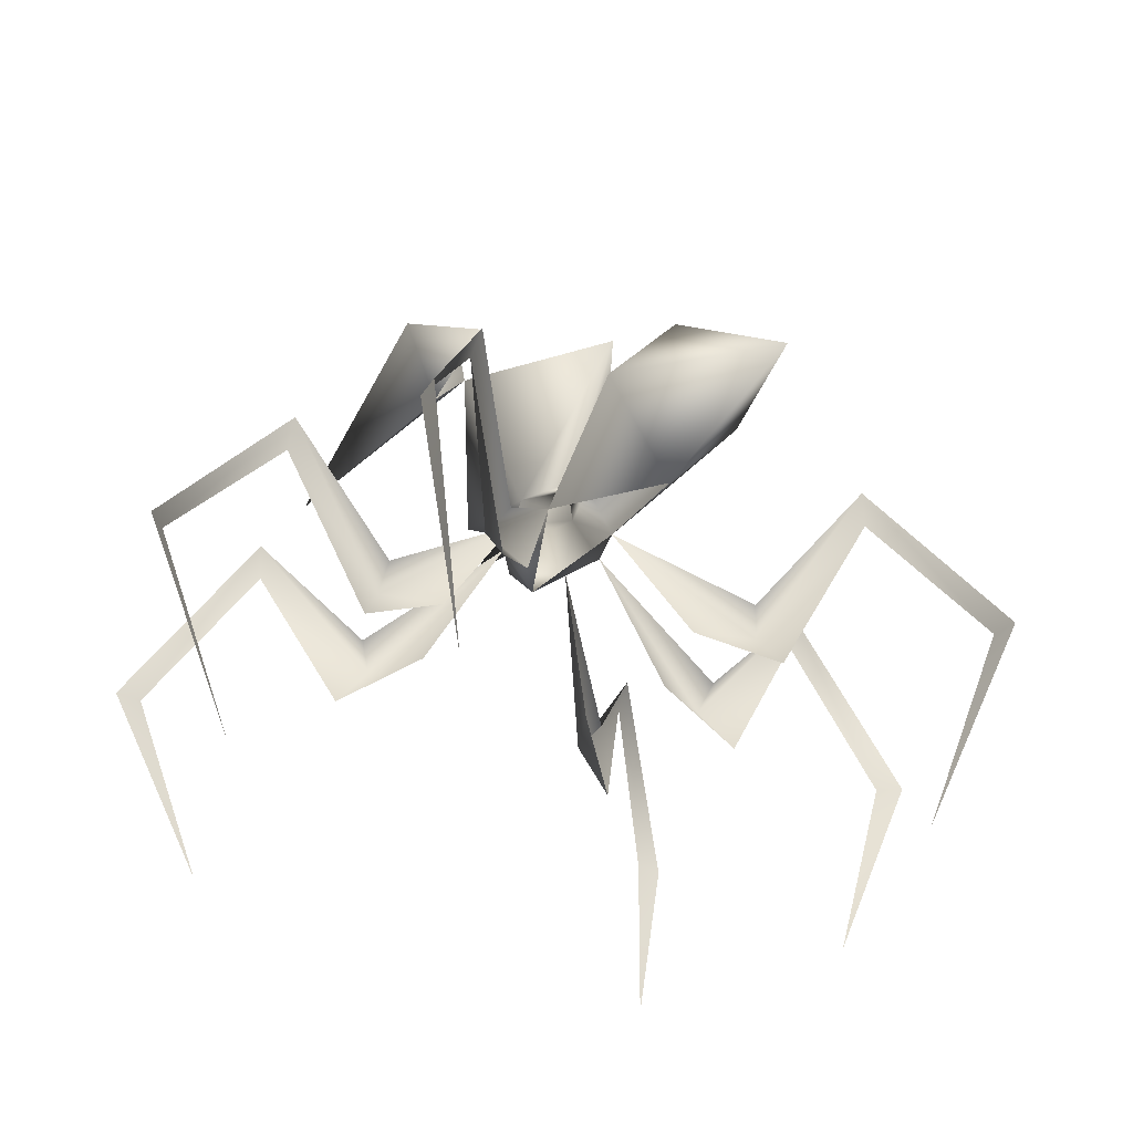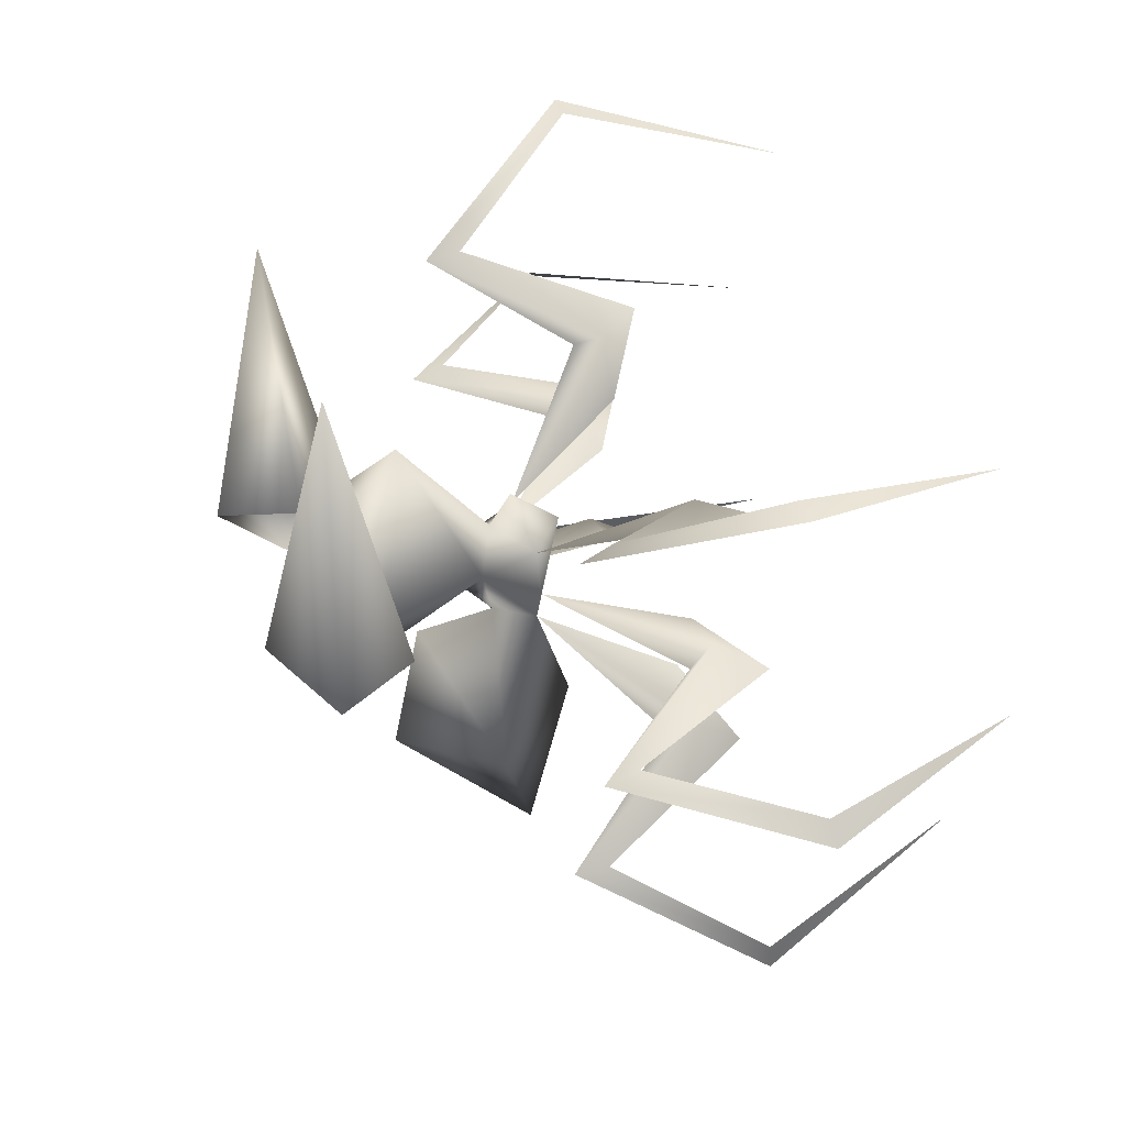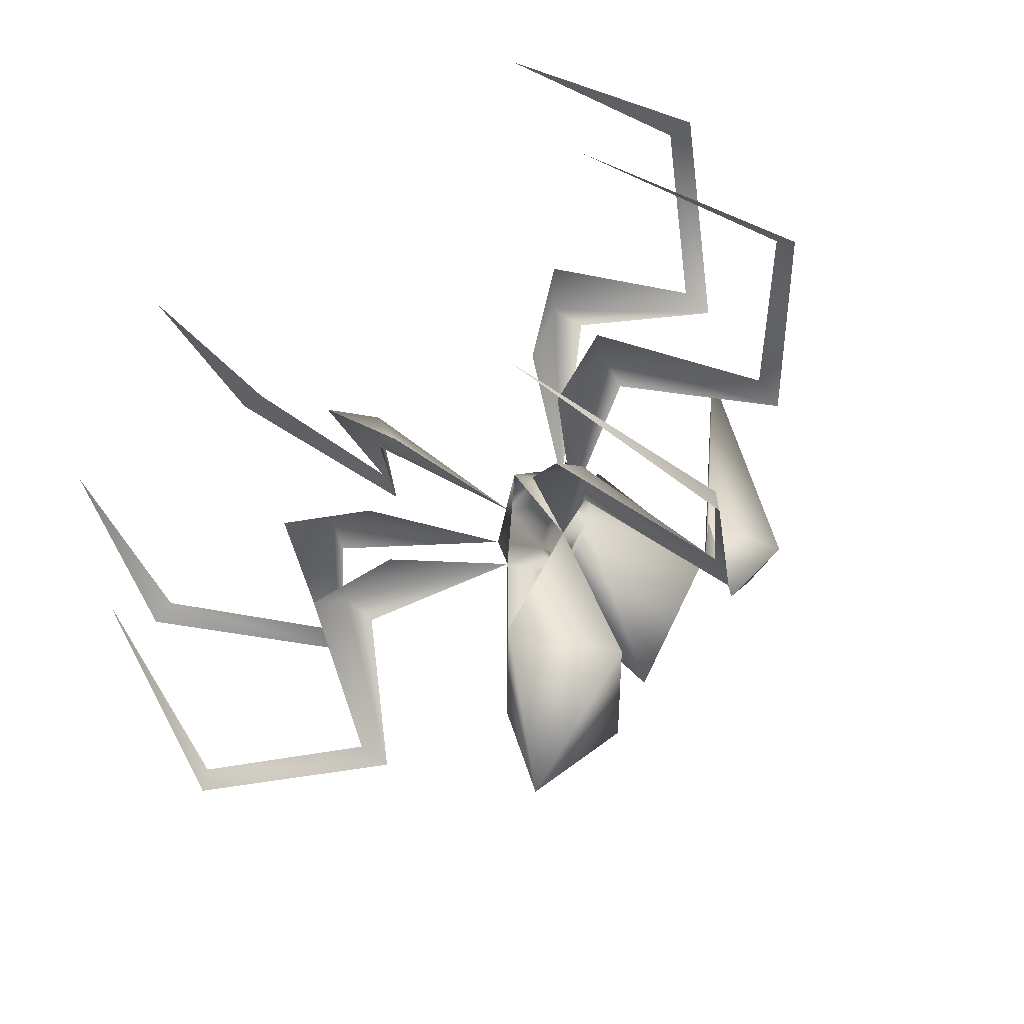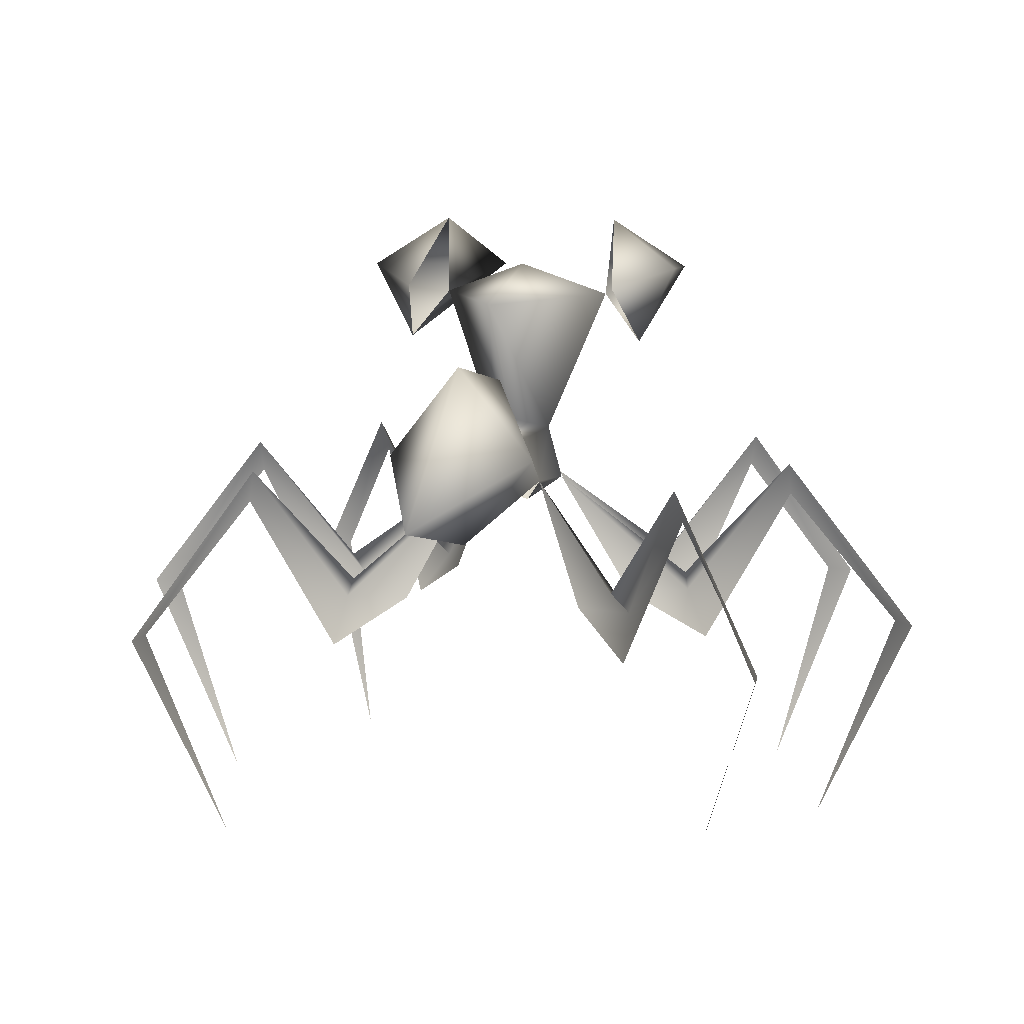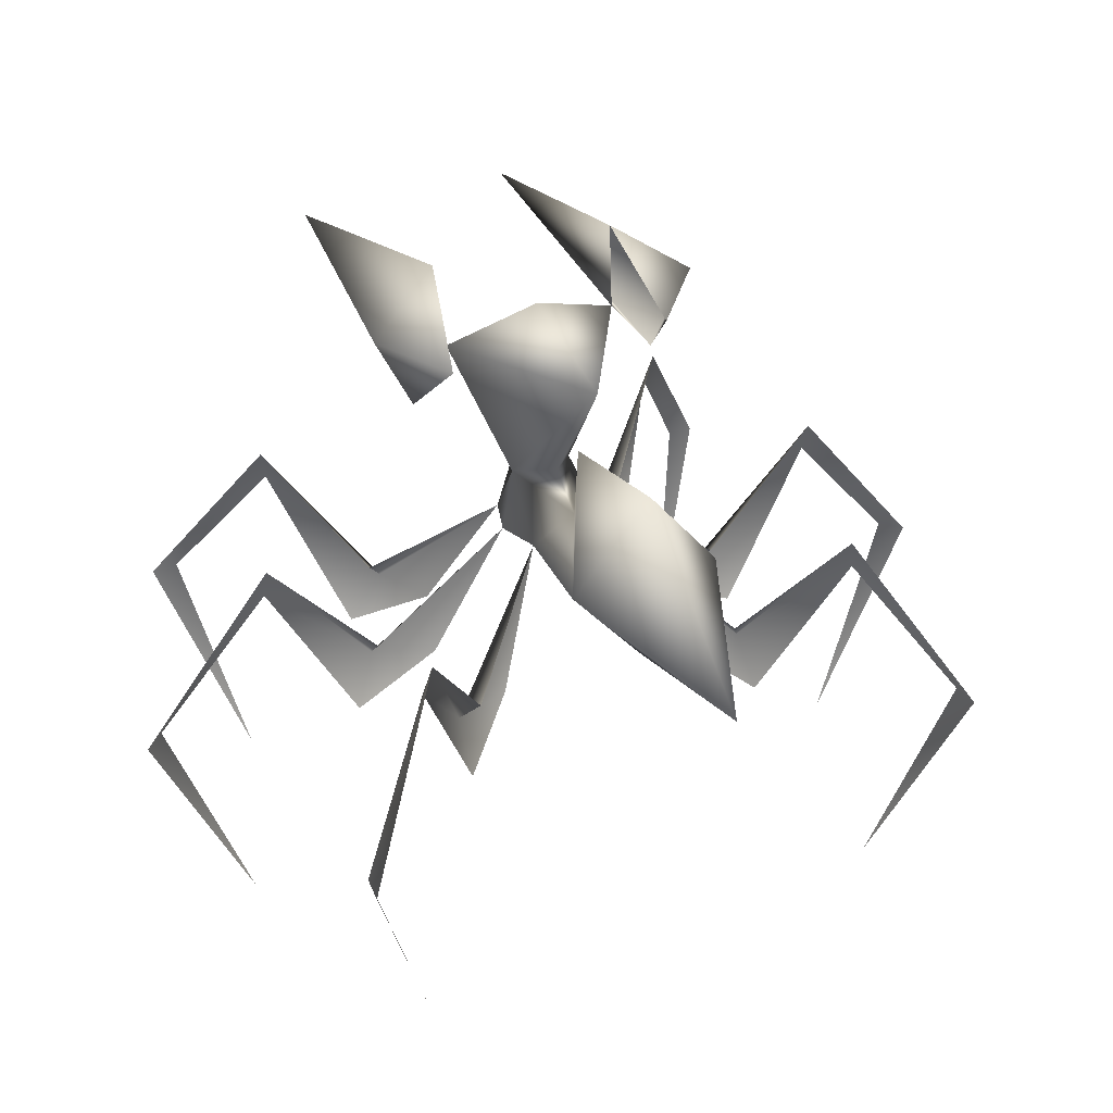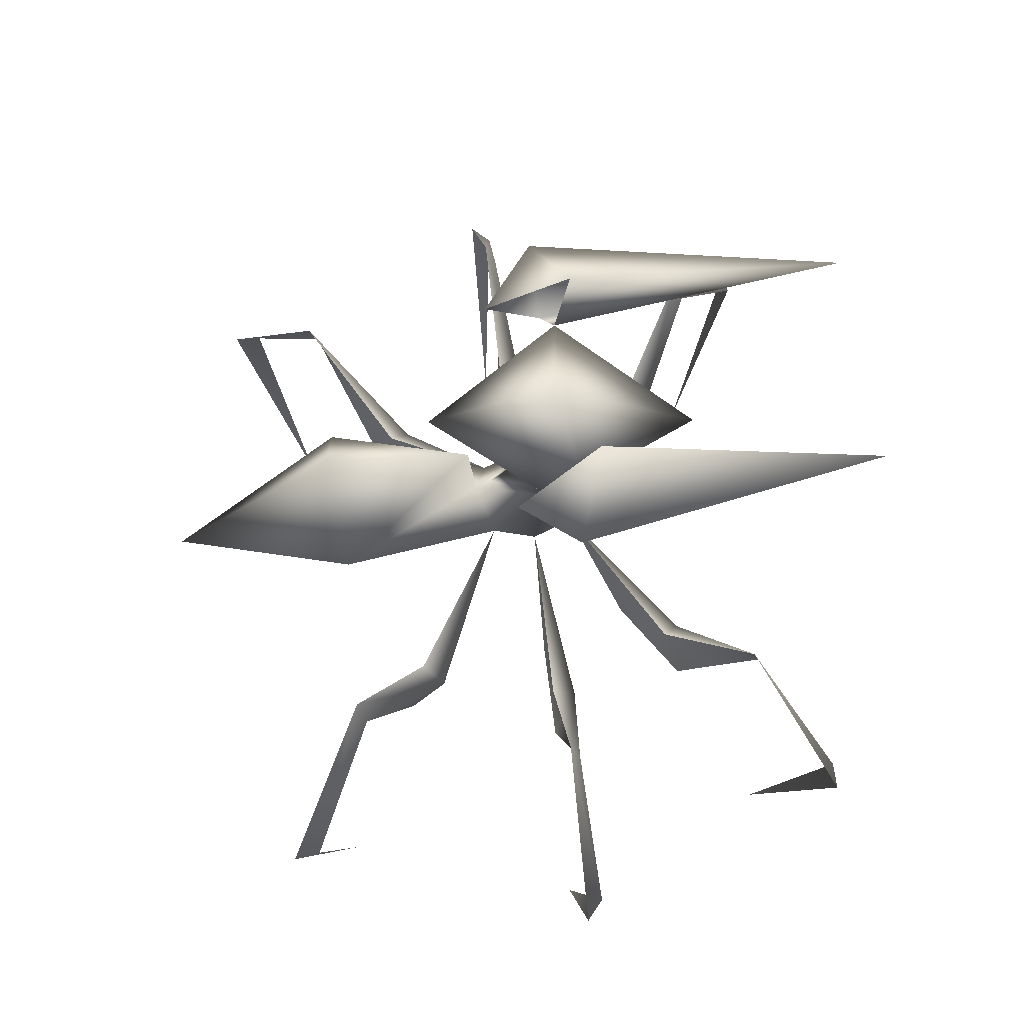
<metadata>
{"format":"obj","ext":"obj","renderer":"f3d","projection":"perspective","resolution":1024,"background":"white","views":[{"elev":-35.5,"azim":146.0,"up":"+Y"},{"elev":43.0,"azim":-108.7,"up":"+Z"},{"elev":-45.1,"azim":38.8,"up":"+Z"},{"elev":9.7,"azim":-163.6,"up":"+Y"},{"elev":33.9,"azim":153.2,"up":"+Y"},{"elev":64.2,"azim":-98.5,"up":"+Y"}]}
</metadata>
<code>
g skinCluster1Set tweakSet1
v 0.003409 167.7 -79.4
v 0.00345 190.9 -179.5
v 0.003544 268.5 -88.86
v -20.82 192.6 1.912
v 0.003432 211.1 -5.466
v 0.003455 211.3 54.49
v 0.003459 227.2 15.21
v 0.003436 199.7 72.91
v 0.003427 173.5 49.05
v 0.003522 252.9 -9.734
v 0.00351 298.1 -30.81
v 0.003565 259 119
v 0.003569 317.6 37.91
v -61.95 305.5 9.503
v -92.42 316.1 38.87
v -51.66 343.5 55
v -70.81 272.7 41.75
v -61.6 306.8 210.5
v -20.49 192.6 47.06
v -28.14 192.6 24.72
v -102.9 125.6 37.89
v -104.2 138.5 24.54
v -117 100.4 24.56
v -70.57 124.3 24.56
v -165 187.7 29.56
v -164.9 205.7 23.86
v -227 114.8 34.16
v -238 114.4 24.38
v -185.1 -1.573 24.56
v -41.35 217.5 -84.7
v -17.19 220.7 34.79
v -48.95 300 46.69
v -77.2 138.5 -49.09
v -85.18 125.6 -38.31
v -52.24 124.3 -26.59
v -121.8 205.7 -90.2
v -125.8 187.7 -86.1
v -86.72 100.4 -57.64
v -174.9 114.8 -124.1
v -176.5 114.4 -138.7
v -137.4 -1.574 -103.2
v -78.41 138.5 96.31
v -68.77 125.6 105.6
v -52.86 124.3 74.5
v -125 205.7 135.2
v -121.4 187.7 139.7
v -88.14 100.4 104.6
v -165.6 114.8 183.4
v -180.3 114.4 183.1
v -139.9 -1.574 148.9
v 20.83 192.6 1.912
v 61.96 305.5 9.503
v 92.42 316.1 38.87
v 51.67 343.5 55
v 70.82 272.7 41.75
v 61.6 306.8 210.5
v 20.5 192.6 47.06
v 28.15 192.6 24.72
v 102.9 125.6 37.89
v 104.2 138.5 24.54
v 117 100.4 24.56
v 70.57 124.3 24.56
v 165.1 187.7 29.56
v 164.9 205.7 23.86
v 227 114.8 34.16
v 238 114.4 24.38
v 185.1 -1.574 24.56
v 41.35 217.5 -84.7
v 17.19 220.7 34.79
v 48.96 300 46.69
v 77.21 138.5 -49.09
v 85.19 125.6 -38.31
v 52.25 124.3 -26.59
v 121.8 205.7 -90.2
v 125.8 187.7 -86.1
v 86.73 100.4 -57.64
v 174.9 114.8 -124.1
v 176.5 114.4 -138.7
v 137.4 -1.574 -103.2
v 78.42 138.5 96.31
v 68.78 125.6 105.6
v 52.86 124.3 74.5
v 125 205.7 135.2
v 121.5 187.7 139.7
v 88.15 100.4 104.6
v 165.6 114.8 183.4
v 180.3 114.4 183.1
v 139.9 -1.574 148.9
g GO_MO_kitihank_LOD
f 16 15 18
f 32 16 18
f 15 17 18
f 20 22 21
f 20 21 24
f 21 26 25
f 23 21 25
f 26 27 25
f 27 26 28
f 29 27 28
f 21 23 24
f 22 26 21
f 30 3 2
f 30 10 3
f 30 1 4
f 31 20 19
f 19 20 9
f 9 20 4
f 8 19 9
f 6 31 19
f 5 31 7
f 5 4 31
f 20 31 4
f 5 30 4
f 6 19 8
f 31 12 32
f 12 31 6
f 7 31 11
f 32 11 31
f 11 32 13
f 10 30 5
f 30 2 1
f 17 32 18
f 16 14 15
f 32 12 13
f 14 17 15
f 4 33 34
f 4 34 35
f 34 36 37
f 38 34 37
f 36 39 37
f 39 36 40
f 41 39 40
f 34 38 35
f 33 36 34
f 19 42 43
f 19 43 44
f 43 45 46
f 47 43 46
f 45 48 46
f 48 45 49
f 50 48 49
f 43 47 44
f 42 45 43
f 56 53 54
f 56 54 70
f 56 55 53
f 59 60 58
f 62 59 58
f 63 64 59
f 63 59 61
f 63 65 64
f 66 64 65
f 66 65 67
f 62 61 59
f 59 64 60
f 2 3 68
f 3 10 68
f 51 1 68
f 57 58 69
f 9 58 57
f 51 58 9
f 9 57 8
f 57 69 6
f 7 69 5
f 58 51 69
f 5 69 51
f 51 68 5
f 8 57 6
f 70 12 69
f 6 69 12
f 70 69 11
f 7 11 69
f 13 70 11
f 5 68 10
f 1 2 68
f 56 70 55
f 53 52 54
f 13 12 70
f 53 55 52
f 72 71 51
f 73 72 51
f 75 74 72
f 75 72 76
f 75 77 74
f 78 74 77
f 78 77 79
f 73 76 72
f 72 74 71
f 81 80 57
f 82 81 57
f 84 83 81
f 84 81 85
f 84 86 83
f 87 83 86
f 87 86 88
f 82 85 81
f 81 83 80

</code>
